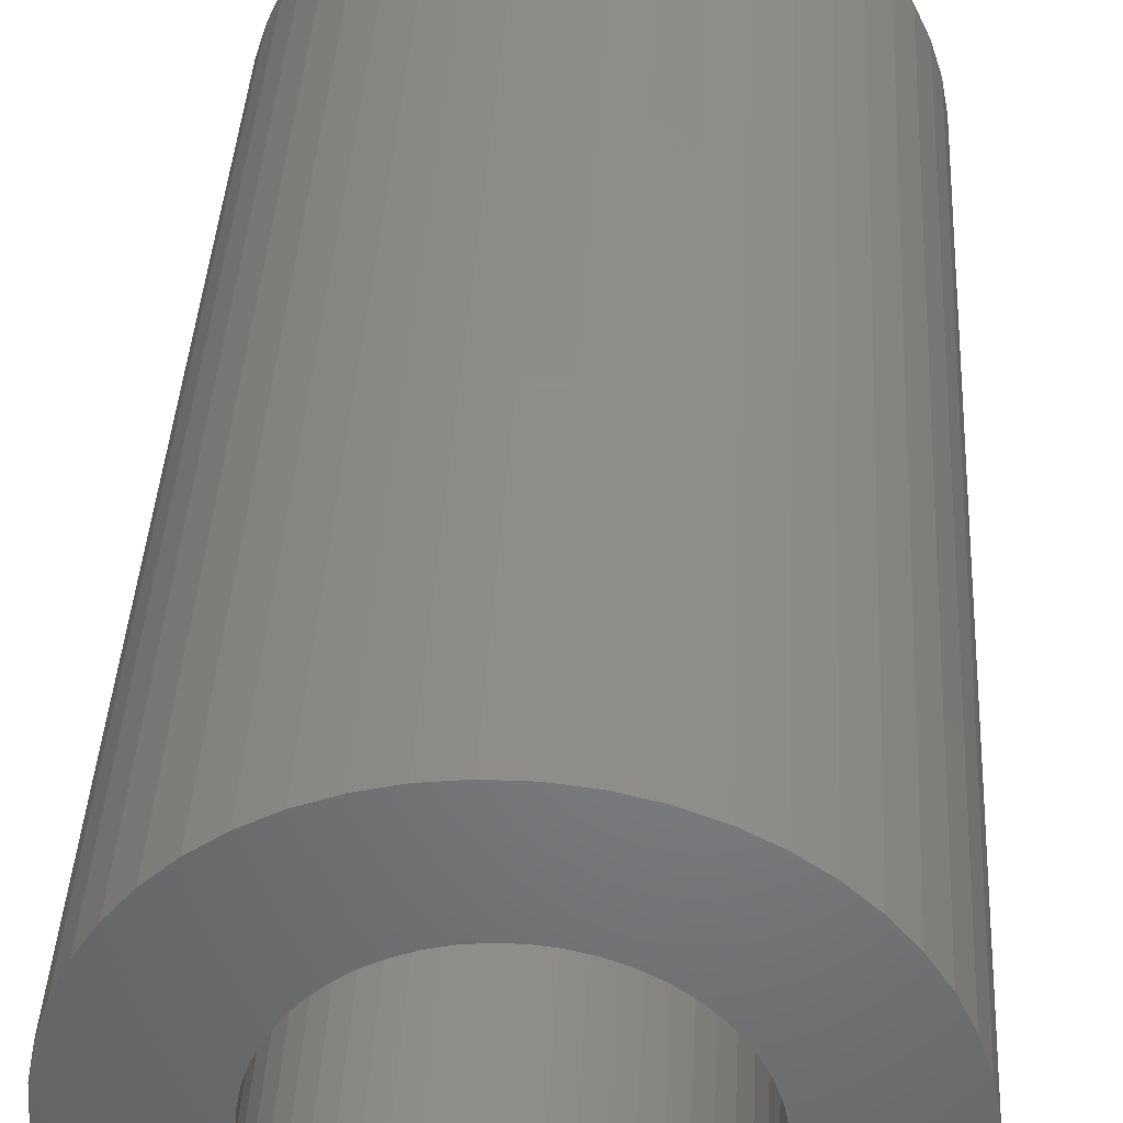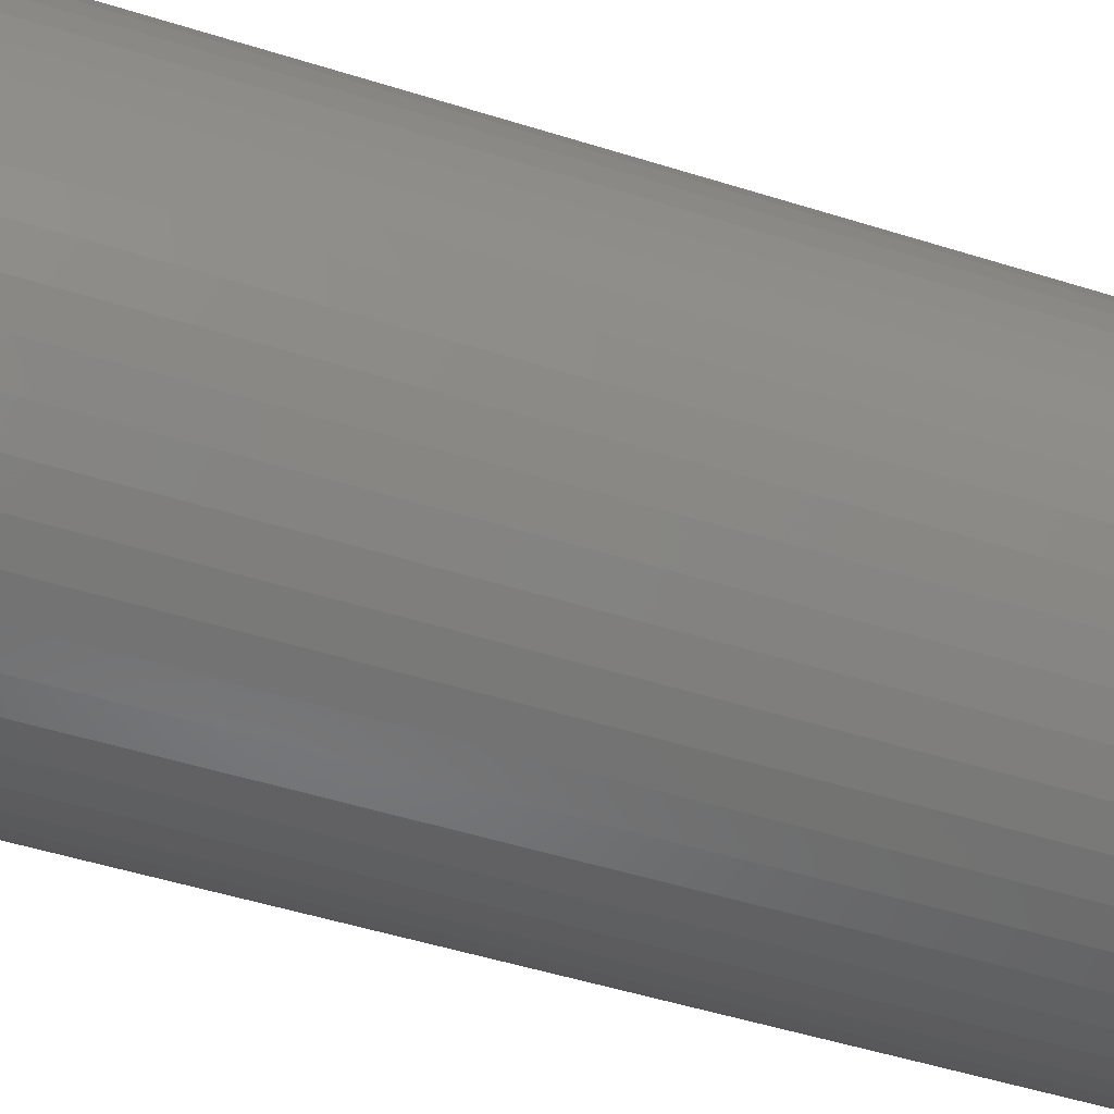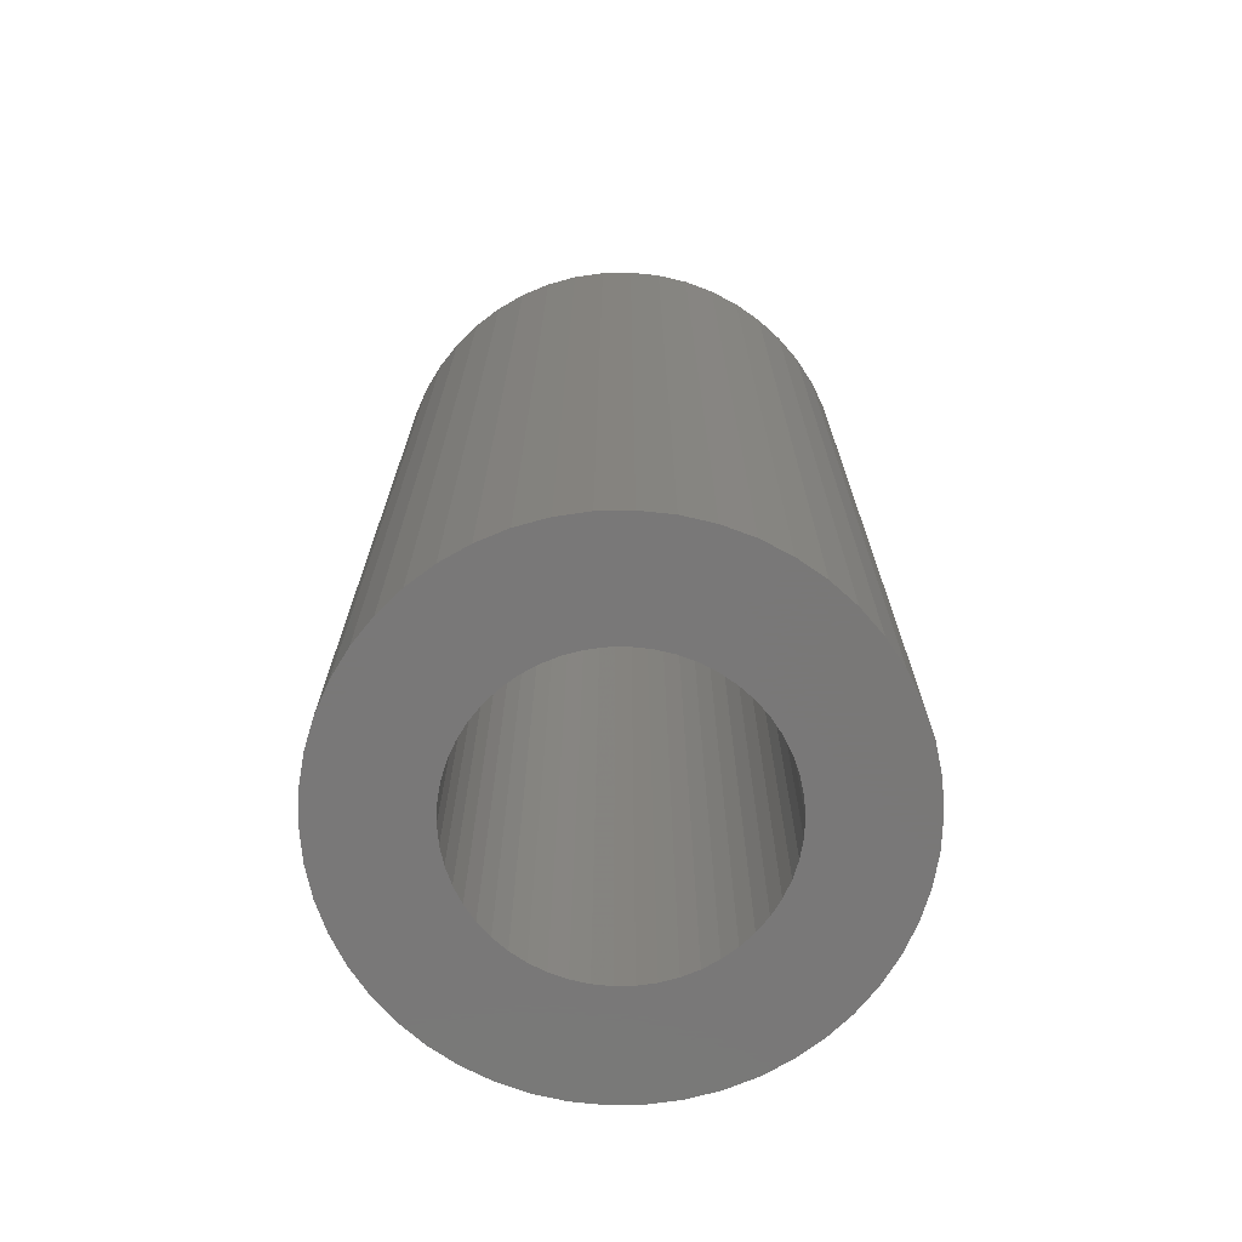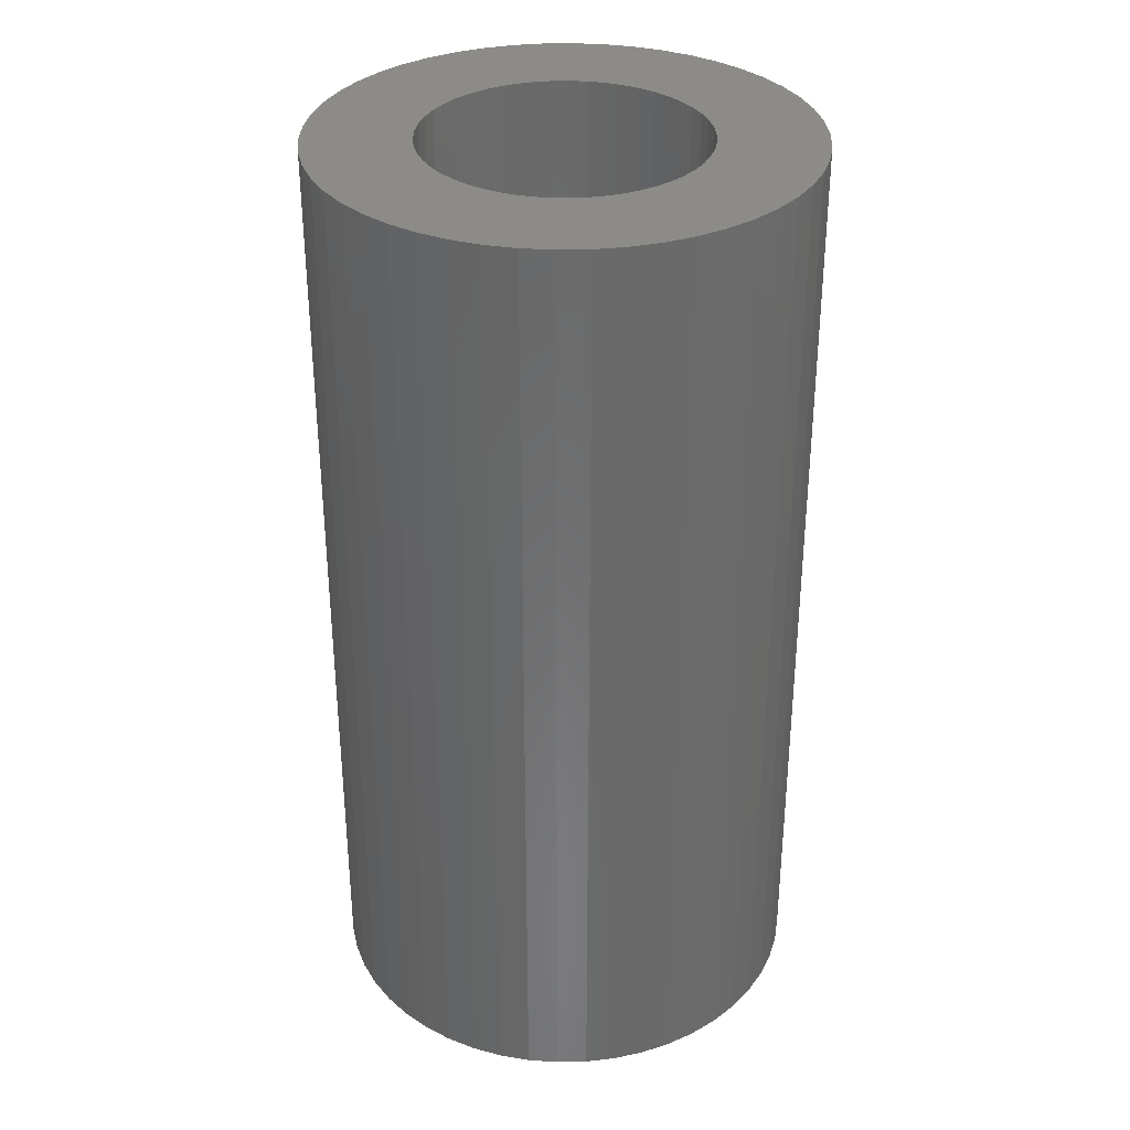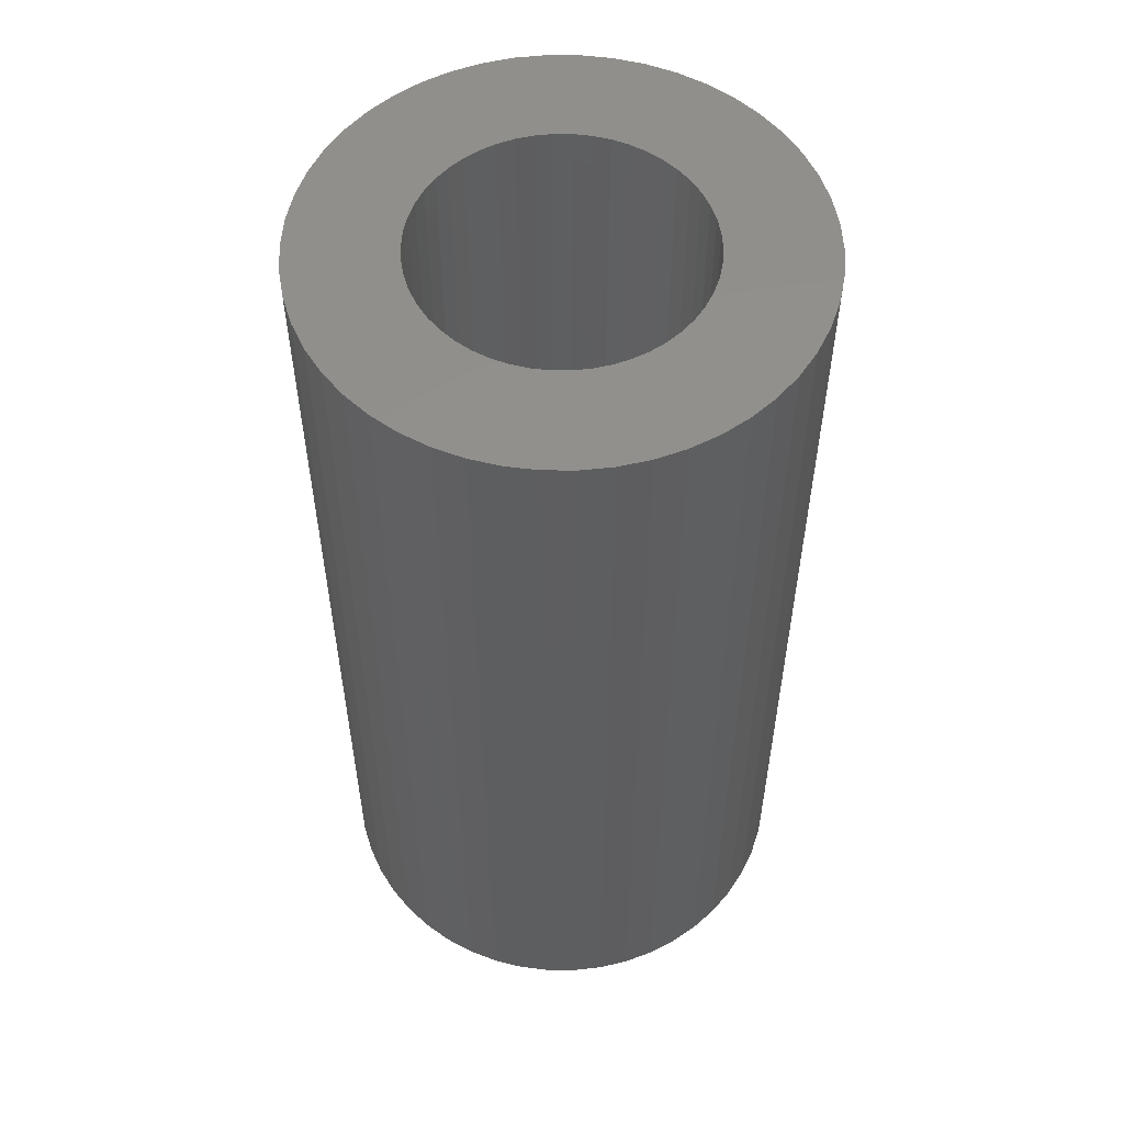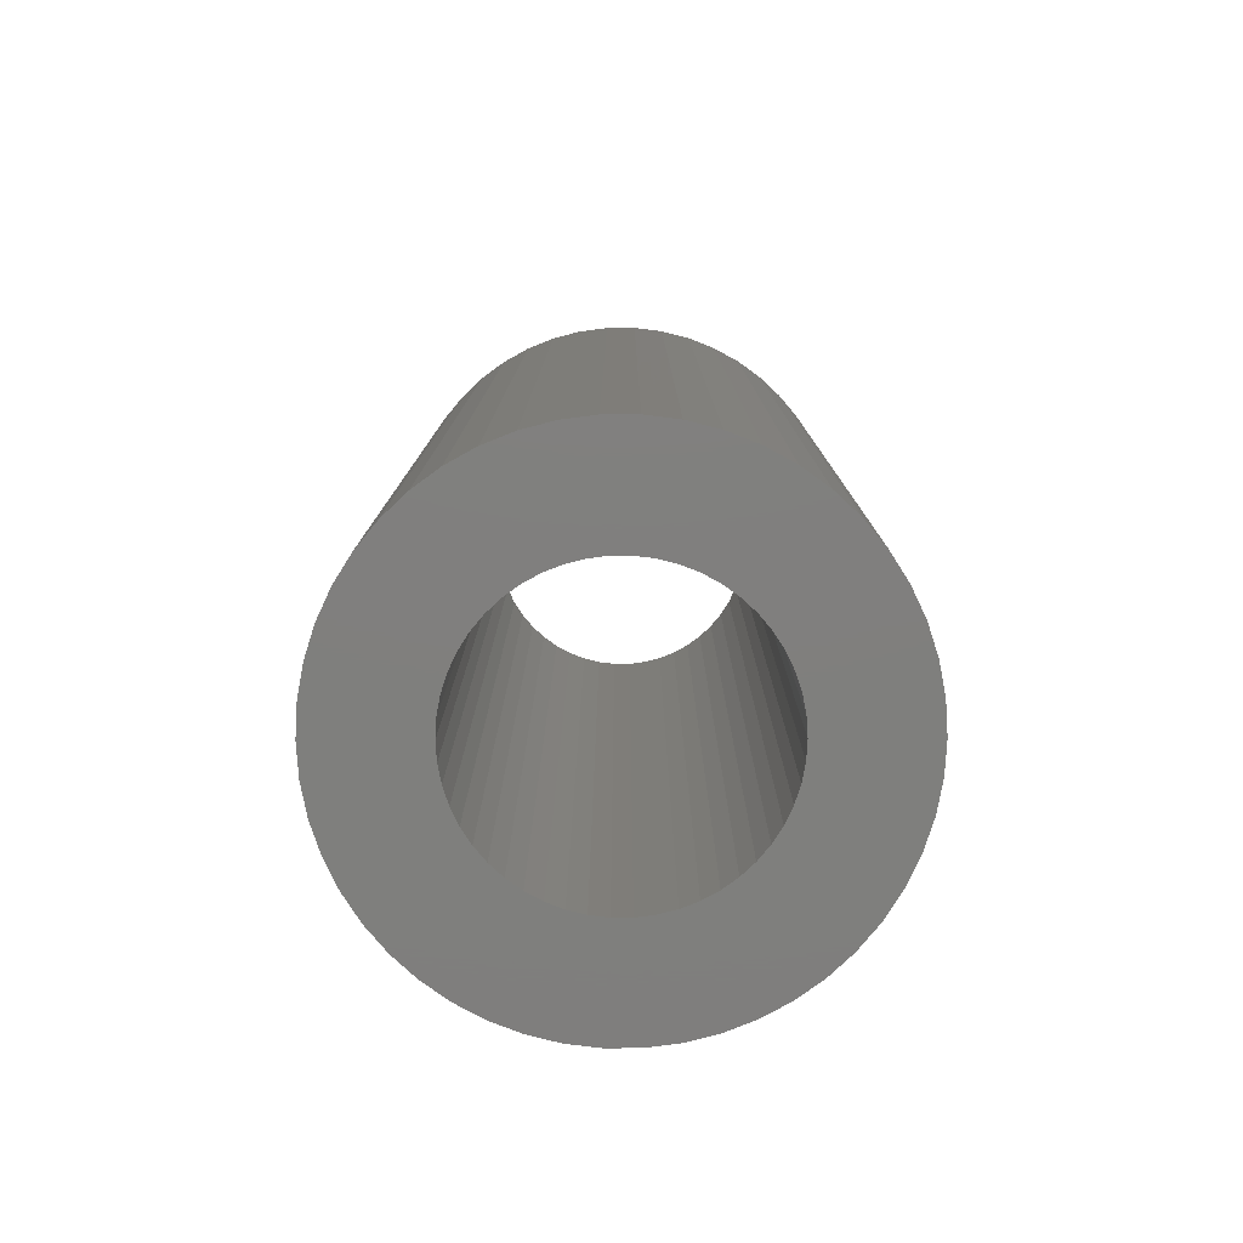
<metadata>
{"format":"stl","ext":"stl","renderer":"f3d","projection":"perspective","resolution":1024,"background":"white","views":[{"elev":38.4,"azim":-177.0,"up":"+Y"},{"elev":-50.9,"azim":-108.9,"up":"+Y"},{"elev":-71.3,"azim":94.7,"up":"+Z"},{"elev":33.3,"azim":70.3,"up":"+Z"},{"elev":54.7,"azim":-42.7,"up":"+Z"},{"elev":-79.2,"azim":137.0,"up":"+Z"}]}
</metadata>
<code>
# stl→obj: 200 verts, 400 faces
v 7 0 13.5
v 6.945 0.8773 -13.5
v 6.945 0.8773 13.5
v 7 0 -13.5
v -7 0 -13.5
v -6.945 0.8773 13.5
v -6.945 0.8773 -13.5
v -7 0 13.5
v 0.4395 6.986 -13.5
v -0.4395 6.986 13.5
v 0.4395 6.986 13.5
v -0.4395 6.986 -13.5
v -0.4395 -6.986 -13.5
v 0.4395 -6.986 13.5
v -0.4395 -6.986 13.5
v 0.4395 -6.986 -13.5
v 5.103 4.792 -13.5
v 4.462 5.394 13.5
v 5.103 4.792 13.5
v 4.462 5.394 -13.5
v -4.462 5.394 -13.5
v -5.103 4.792 13.5
v -4.462 5.394 13.5
v -5.103 4.792 -13.5
v -2.163 6.657 -13.5
v -2.98 6.334 13.5
v -2.163 6.657 13.5
v -2.98 6.334 -13.5
v 6.508 2.577 13.5
v 6.134 3.372 -13.5
v 6.134 3.372 13.5
v 6.508 2.577 -13.5
v 6.78 1.741 -13.5
v 6.78 1.741 13.5
v 2.98 6.334 -13.5
v 2.163 6.657 13.5
v 2.98 6.334 13.5
v 2.163 6.657 -13.5
v 3.751 5.91 -13.5
v 3.751 5.91 13.5
v -6.508 2.577 -13.5
v -6.134 3.372 13.5
v -6.134 3.372 -13.5
v -6.508 2.577 13.5
v -6.78 1.741 -13.5
v -6.78 1.741 13.5
v -1.312 6.876 -13.5
v -1.312 6.876 13.5
v 1.312 -6.876 13.5
v 1.312 -6.876 -13.5
v 5.663 4.114 13.5
v 5.663 4.114 -13.5
v 1.312 6.876 13.5
v 1.312 6.876 -13.5
v -5.663 4.114 13.5
v -5.663 4.114 -13.5
v 4 0 13.5
v 3.968 0.5013 13.5
v 6.945 -0.8773 13.5
v 3.874 0.9948 13.5
v 3.968 -0.5013 13.5
v 3.719 1.472 13.5
v 6.78 -1.741 13.5
v 3.505 1.927 13.5
v 3.874 -0.9948 13.5
v 3.236 2.351 13.5
v 6.508 -2.577 13.5
v 2.916 2.738 13.5
v 3.719 -1.472 13.5
v 6.134 -3.372 13.5
v 2.55 3.082 13.5
v 2.143 3.377 13.5
v 1.703 3.619 13.5
v 1.236 3.804 13.5
v 0.7495 3.929 13.5
v 0.2512 3.992 13.5
v -0.2512 3.992 13.5
v -0.7495 3.929 13.5
v -1.236 3.804 13.5
v -1.703 3.619 13.5
v -2.143 3.377 13.5
v -3.751 5.91 13.5
v -2.55 3.082 13.5
v -2.916 2.738 13.5
v -3.236 2.351 13.5
v -3.505 1.927 13.5
v -3.719 1.472 13.5
v 3.505 -1.927 13.5
v 5.663 -4.114 13.5
v 3.236 -2.351 13.5
v 5.103 -4.792 13.5
v 2.916 -2.738 13.5
v 4.462 -5.394 13.5
v 2.55 -3.082 13.5
v 3.751 -5.91 13.5
v 2.143 -3.377 13.5
v 2.98 -6.334 13.5
v 1.703 -3.619 13.5
v 2.163 -6.657 13.5
v 1.236 -3.804 13.5
v 0.7495 -3.929 13.5
v 0.2512 -3.992 13.5
v -0.2512 -3.992 13.5
v -0.7495 -3.929 13.5
v -1.312 -6.876 13.5
v -1.236 -3.804 13.5
v -2.163 -6.657 13.5
v -1.703 -3.619 13.5
v -2.98 -6.334 13.5
v -2.143 -3.377 13.5
v -3.751 -5.91 13.5
v -2.55 -3.082 13.5
v -4.462 -5.394 13.5
v -2.916 -2.738 13.5
v -5.103 -4.792 13.5
v -3.236 -2.351 13.5
v -5.663 -4.114 13.5
v -3.505 -1.927 13.5
v -6.134 -3.372 13.5
v -3.719 -1.472 13.5
v -6.508 -2.577 13.5
v -3.874 -0.9948 13.5
v -6.78 -1.741 13.5
v -3.968 -0.5013 13.5
v -6.945 -0.8773 13.5
v -4 0 13.5
v -3.874 0.9948 13.5
v -3.968 0.5013 13.5
v -3.751 5.91 -13.5
v 6.945 -0.8773 -13.5
v 6.508 -2.577 -13.5
v 6.134 -3.372 -13.5
v -5.103 -4.792 -13.5
v -4.462 -5.394 -13.5
v -6.134 -3.372 -13.5
v -6.508 -2.577 -13.5
v -5.663 -4.114 -13.5
v 4 0 -13.5
v 3.968 -0.5013 -13.5
v 6.78 -1.741 -13.5
v 3.874 -0.9948 -13.5
v 3.968 0.5013 -13.5
v 3.719 -1.472 -13.5
v 3.505 -1.927 -13.5
v 5.663 -4.114 -13.5
v 3.874 0.9948 -13.5
v 3.236 -2.351 -13.5
v 5.103 -4.792 -13.5
v 2.916 -2.738 -13.5
v 4.462 -5.394 -13.5
v 3.719 1.472 -13.5
v 2.55 -3.082 -13.5
v 3.751 -5.91 -13.5
v 2.143 -3.377 -13.5
v 2.98 -6.334 -13.5
v 1.703 -3.619 -13.5
v 2.163 -6.657 -13.5
v 1.236 -3.804 -13.5
v 0.7495 -3.929 -13.5
v 0.2512 -3.992 -13.5
v -0.2512 -3.992 -13.5
v -0.7495 -3.929 -13.5
v -1.312 -6.876 -13.5
v -1.236 -3.804 -13.5
v -2.163 -6.657 -13.5
v -1.703 -3.619 -13.5
v -2.98 -6.334 -13.5
v -2.143 -3.377 -13.5
v -3.751 -5.91 -13.5
v -2.55 -3.082 -13.5
v -2.916 -2.738 -13.5
v -3.236 -2.351 -13.5
v -3.505 -1.927 -13.5
v -3.719 -1.472 -13.5
v 3.505 1.927 -13.5
v 3.236 2.351 -13.5
v 2.916 2.738 -13.5
v 2.55 3.082 -13.5
v 2.143 3.377 -13.5
v 1.703 3.619 -13.5
v 1.236 3.804 -13.5
v 0.7495 3.929 -13.5
v 0.2512 3.992 -13.5
v -0.2512 3.992 -13.5
v -0.7495 3.929 -13.5
v -1.236 3.804 -13.5
v -1.703 3.619 -13.5
v -2.143 3.377 -13.5
v -2.55 3.082 -13.5
v -2.916 2.738 -13.5
v -3.236 2.351 -13.5
v -3.505 1.927 -13.5
v -3.719 1.472 -13.5
v -3.874 0.9948 -13.5
v -3.968 0.5013 -13.5
v -4 0 -13.5
v -3.874 -0.9948 -13.5
v -6.78 -1.741 -13.5
v -3.968 -0.5013 -13.5
v -6.945 -0.8773 -13.5
f 1 2 3
f 2 1 4
f 5 6 7
f 6 5 8
f 9 10 11
f 10 9 12
f 13 14 15
f 14 13 16
f 17 18 19
f 18 17 20
f 21 22 23
f 22 21 24
f 25 26 27
f 26 25 28
f 29 30 31
f 30 29 32
f 3 33 34
f 33 3 2
f 35 36 37
f 36 35 38
f 39 37 40
f 37 39 35
f 41 42 43
f 42 41 44
f 45 44 41
f 44 45 46
f 47 27 48
f 27 47 25
f 16 49 14
f 49 16 50
f 34 32 29
f 32 34 33
f 51 17 19
f 17 51 52
f 31 52 51
f 52 31 30
f 38 53 36
f 53 38 54
f 54 11 53
f 11 54 9
f 20 40 18
f 40 20 39
f 43 55 56
f 55 43 42
f 56 22 24
f 22 56 55
f 7 46 45
f 46 7 6
f 57 1 3
f 58 3 34
f 1 57 59
f 60 34 29
f 61 59 57
f 62 29 31
f 59 61 63
f 64 31 51
f 65 63 61
f 66 51 19
f 63 65 67
f 68 19 18
f 69 67 65
f 67 69 70
f 3 58 57
f 34 60 58
f 71 18 40
f 29 62 60
f 31 64 62
f 51 66 64
f 72 40 37
f 19 68 66
f 18 71 68
f 73 37 36
f 40 72 71
f 37 73 72
f 74 36 53
f 36 74 73
f 53 75 74
f 11 75 53
f 11 76 75
f 11 77 76
f 10 77 11
f 10 78 77
f 48 78 10
f 78 48 79
f 27 79 48
f 79 27 80
f 26 80 27
f 80 26 81
f 82 81 26
f 81 82 83
f 23 83 82
f 83 23 84
f 22 84 23
f 84 22 85
f 55 85 22
f 85 55 86
f 42 86 55
f 86 42 87
f 88 70 69
f 70 88 89
f 90 89 88
f 89 90 91
f 92 91 90
f 91 92 93
f 94 93 92
f 93 94 95
f 96 95 94
f 95 96 97
f 98 97 96
f 97 98 99
f 100 99 98
f 99 100 49
f 101 49 100
f 101 14 49
f 102 14 101
f 103 14 102
f 103 15 14
f 104 15 103
f 105 104 106
f 104 105 15
f 107 106 108
f 109 108 110
f 106 107 105
f 111 110 112
f 113 112 114
f 108 109 107
f 115 114 116
f 117 116 118
f 119 118 120
f 110 111 109
f 121 120 122
f 123 122 124
f 125 124 126
f 44 87 42
f 112 113 111
f 87 44 127
f 114 115 113
f 46 127 44
f 116 117 115
f 127 46 128
f 118 119 117
f 6 128 46
f 120 121 119
f 128 6 126
f 122 123 121
f 8 126 6
f 124 125 123
f 126 8 125
f 28 82 26
f 82 28 129
f 129 23 82
f 23 129 21
f 12 48 10
f 48 12 47
f 59 4 1
f 4 59 130
f 70 131 67
f 131 70 132
f 133 113 115
f 113 133 134
f 135 121 136
f 121 135 119
f 137 119 135
f 119 137 117
f 138 4 130
f 139 130 140
f 4 138 2
f 141 140 131
f 142 2 138
f 143 131 132
f 2 142 33
f 144 132 145
f 146 33 142
f 147 145 148
f 33 146 32
f 149 148 150
f 151 32 146
f 32 151 30
f 130 139 138
f 140 141 139
f 152 150 153
f 131 143 141
f 132 144 143
f 145 147 144
f 154 153 155
f 148 149 147
f 150 152 149
f 156 155 157
f 153 154 152
f 155 156 154
f 158 157 50
f 157 158 156
f 50 159 158
f 16 159 50
f 16 160 159
f 16 161 160
f 13 161 16
f 13 162 161
f 163 162 13
f 162 163 164
f 165 164 163
f 164 165 166
f 167 166 165
f 166 167 168
f 169 168 167
f 168 169 170
f 134 170 169
f 170 134 171
f 133 171 134
f 171 133 172
f 137 172 133
f 172 137 173
f 135 173 137
f 173 135 174
f 175 30 151
f 30 175 52
f 176 52 175
f 52 176 17
f 177 17 176
f 17 177 20
f 178 20 177
f 20 178 39
f 179 39 178
f 39 179 35
f 180 35 179
f 35 180 38
f 181 38 180
f 38 181 54
f 182 54 181
f 182 9 54
f 183 9 182
f 184 9 183
f 184 12 9
f 185 12 184
f 47 185 186
f 185 47 12
f 25 186 187
f 28 187 188
f 186 25 47
f 129 188 189
f 21 189 190
f 187 28 25
f 24 190 191
f 56 191 192
f 43 192 193
f 188 129 28
f 41 193 194
f 45 194 195
f 7 195 196
f 136 174 135
f 189 21 129
f 174 136 197
f 190 24 21
f 198 197 136
f 191 56 24
f 197 198 199
f 192 43 56
f 200 199 198
f 193 41 43
f 199 200 196
f 194 45 41
f 5 196 200
f 195 7 45
f 196 5 7
f 155 95 97
f 95 155 153
f 67 140 63
f 140 67 131
f 133 117 137
f 117 133 115
f 136 123 198
f 123 136 121
f 150 91 93
f 91 150 148
f 157 97 99
f 97 157 155
f 50 99 49
f 99 50 157
f 63 130 59
f 130 63 140
f 89 132 70
f 132 89 145
f 91 145 89
f 145 91 148
f 163 15 105
f 15 163 13
f 167 107 109
f 107 167 165
f 165 105 107
f 105 165 163
f 198 125 200
f 125 198 123
f 200 8 5
f 8 200 125
f 153 93 95
f 93 153 150
f 169 109 111
f 109 169 167
f 134 111 113
f 111 134 169
f 138 58 142
f 58 138 57
f 126 195 128
f 195 126 196
f 184 76 77
f 76 184 183
f 160 103 102
f 103 160 161
f 178 68 71
f 68 178 177
f 190 83 84
f 83 190 189
f 187 79 80
f 79 187 186
f 151 64 175
f 64 151 62
f 175 66 176
f 66 175 64
f 181 73 74
f 73 181 180
f 182 74 75
f 74 182 181
f 179 71 72
f 71 179 178
f 86 191 85
f 191 86 192
f 85 190 84
f 190 85 191
f 127 193 87
f 193 127 194
f 188 80 81
f 80 188 187
f 186 78 79
f 78 186 185
f 159 102 101
f 102 159 160
f 146 62 151
f 62 146 60
f 142 60 146
f 60 142 58
f 176 68 177
f 68 176 66
f 183 75 76
f 75 183 182
f 180 72 73
f 72 180 179
f 87 192 86
f 192 87 193
f 128 194 127
f 194 128 195
f 189 81 83
f 81 189 188
f 185 77 78
f 77 185 184
f 149 90 147
f 90 149 92
f 143 65 141
f 65 143 69
f 141 61 139
f 61 141 65
f 164 108 106
f 108 164 166
f 156 100 98
f 100 156 158
f 154 98 96
f 98 154 156
f 147 88 144
f 88 147 90
f 139 57 138
f 57 139 61
f 162 106 104
f 106 162 164
f 114 172 116
f 172 114 171
f 118 174 120
f 174 118 173
f 120 197 122
f 197 120 174
f 124 196 126
f 196 124 199
f 158 101 100
f 101 158 159
f 149 94 92
f 94 149 152
f 152 96 94
f 96 152 154
f 144 69 143
f 69 144 88
f 161 104 103
f 104 161 162
f 170 114 112
f 114 170 171
f 166 110 108
f 110 166 168
f 116 173 118
f 173 116 172
f 122 199 124
f 199 122 197
f 168 112 110
f 112 168 170

</code>
